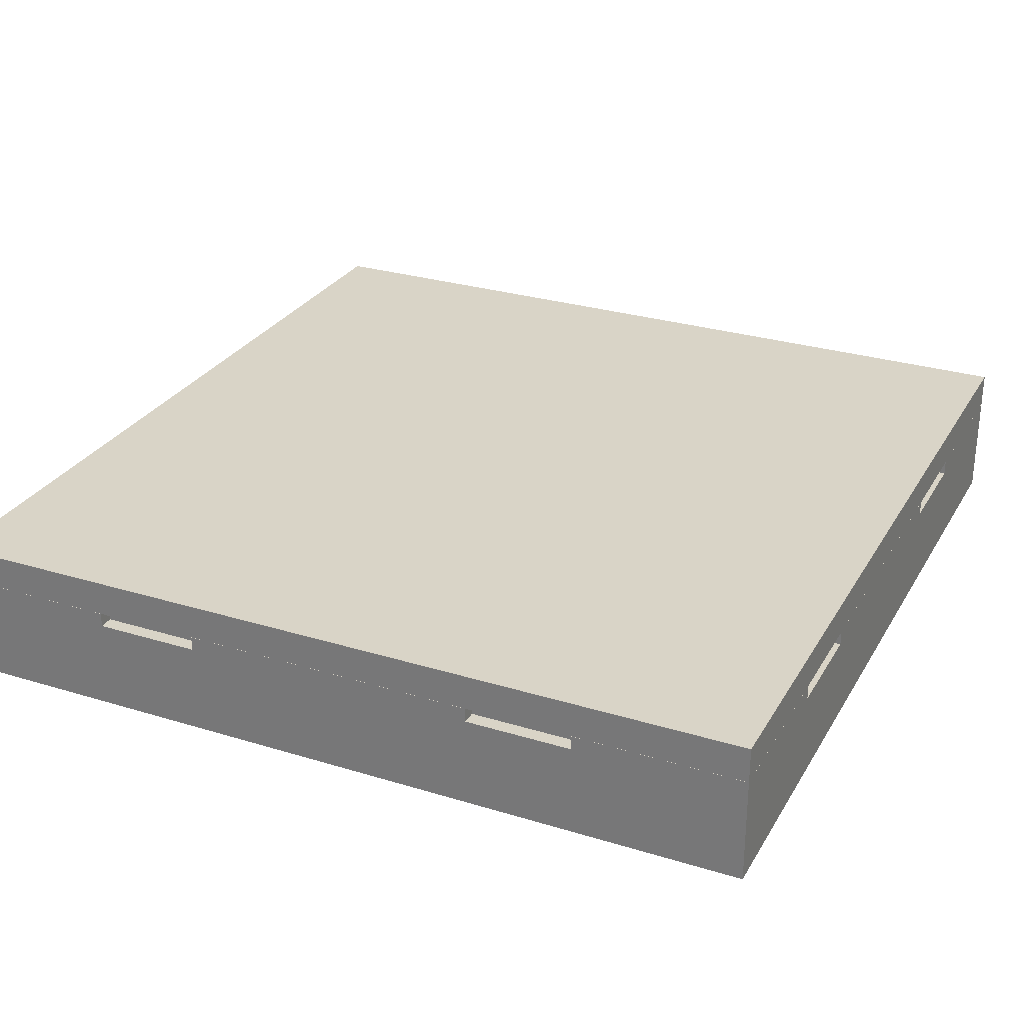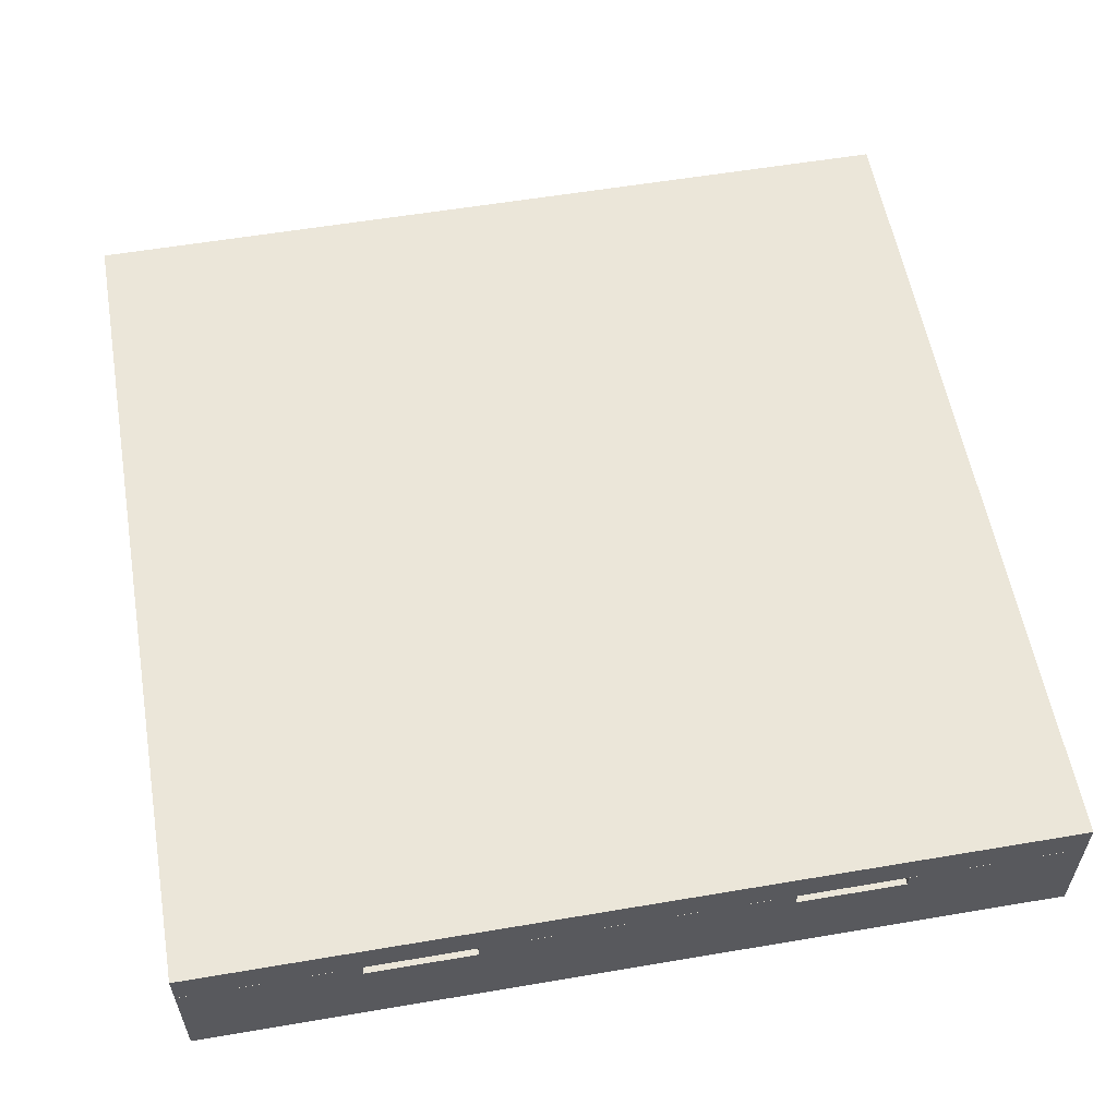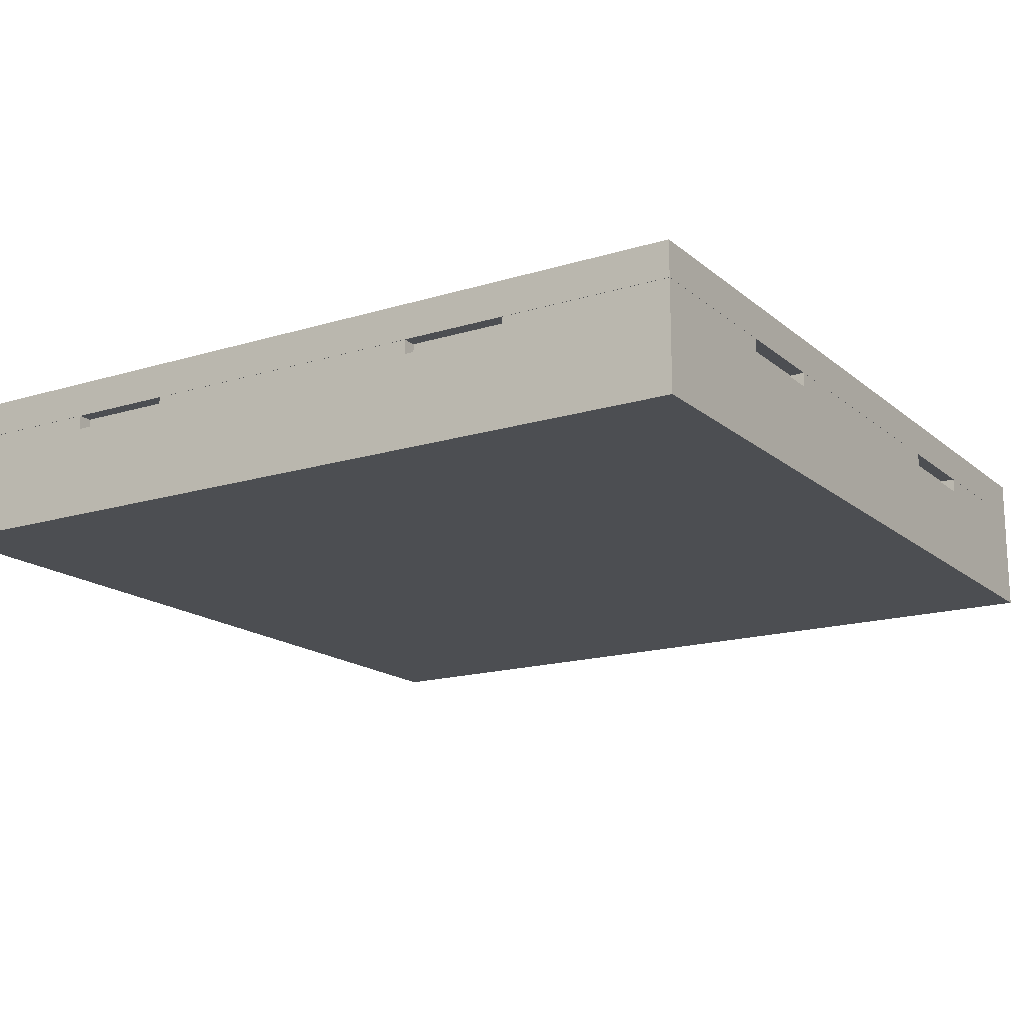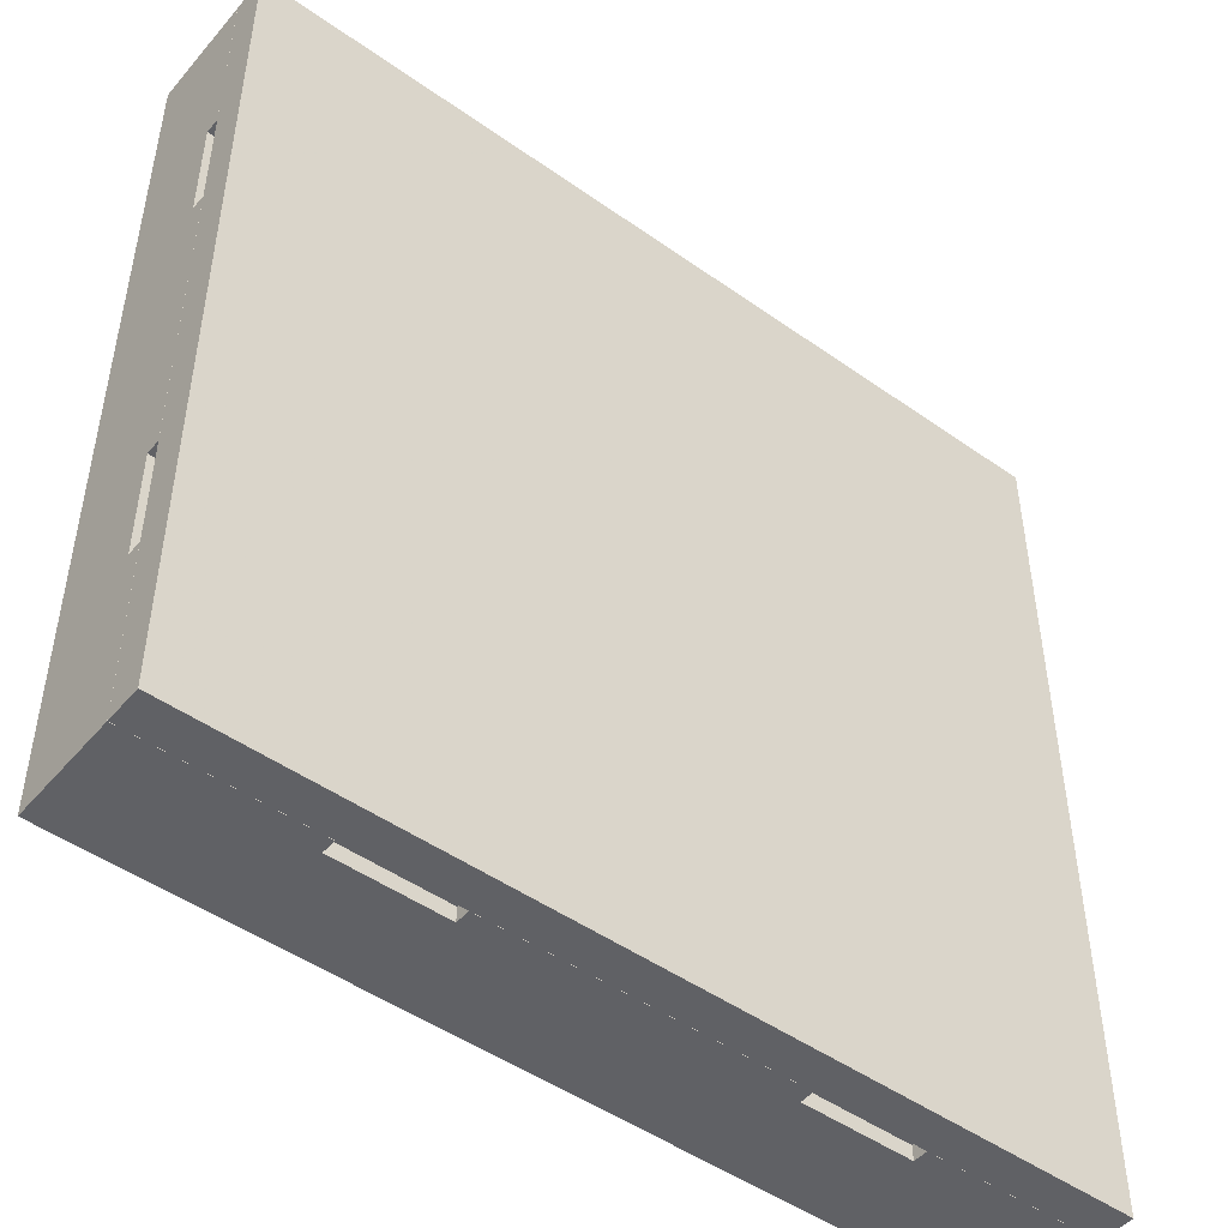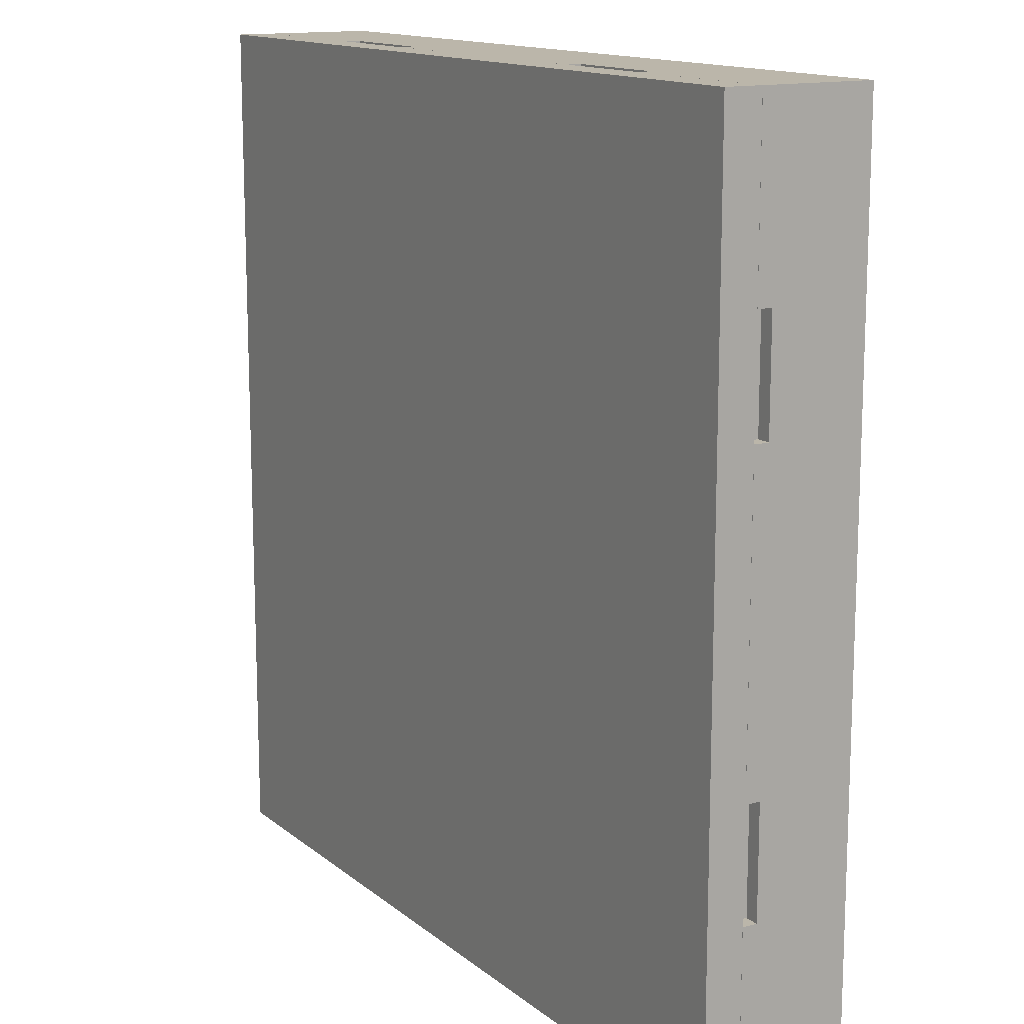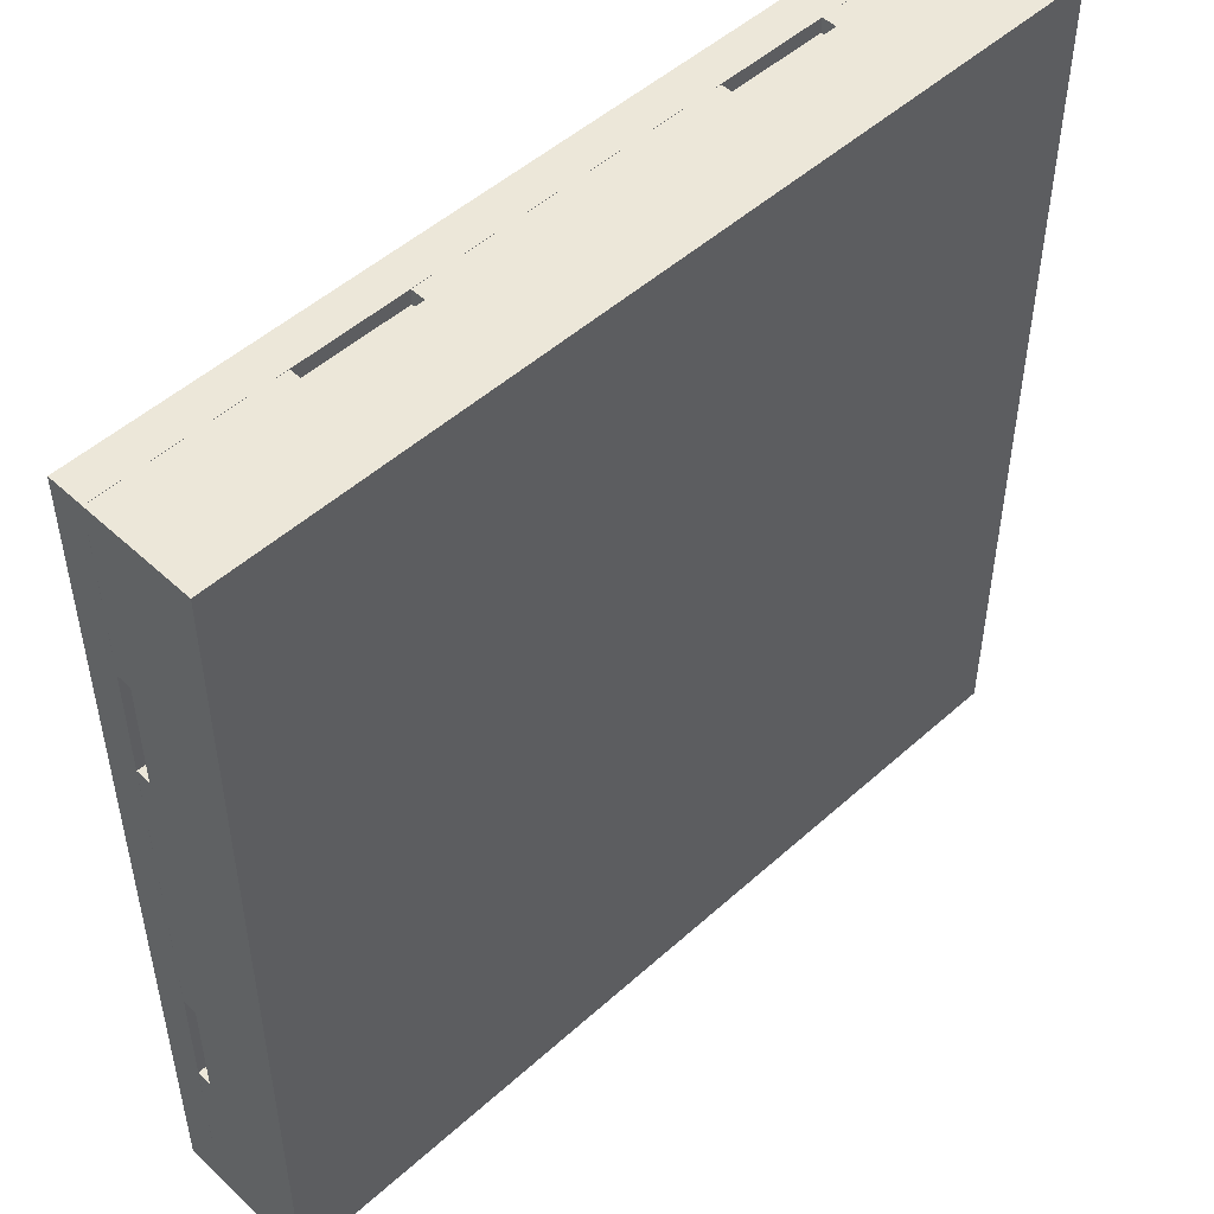
<metadata>
{"format":"obj","ext":"obj","renderer":"f3d","projection":"perspective","resolution":1024,"background":"white","views":[{"elev":28.4,"azim":24.8,"up":"+Z"},{"elev":57.3,"azim":170.0,"up":"+Z"},{"elev":-16.6,"azim":-148.0,"up":"+Z"},{"elev":-48.2,"azim":-38.4,"up":"+Y"},{"elev":13.9,"azim":59.0,"up":"+Y"},{"elev":50.1,"azim":135.4,"up":"+Y"}]}
</metadata>
<code>
v 2 -2.425 0.1502
v 2 -1.225 0.1502
v 2 -1.225 0.2
v 2 -2.425 0.2
v 1.04 -2.405 0.15
v 0.82 -2.405 0.1502
v 0.82 -2.405 0.15
v 1.19 -2.405 0.13
v 1.04 -2.405 0.13
v 1.19 -2.405 0.15
v 1.76 -2.405 0.15
v 1.61 -2.405 0.15
v 1.61 -2.405 0.13
v 1.76 -2.405 0.13
v 1.98 -2.405 0.1502
v 1.98 -2.405 0.15
v 1.76 -2.425 0.13
v 2 -2.425 0
v 2 -2.425 0.15
v 1.76 -2.425 0.15
v 1.61 -2.425 0.13
v 1.19 -2.425 0.15
v 1.61 -2.425 0.15
v 1.19 -2.425 0.13
v 0.8 -2.425 0
v 1.04 -2.425 0.13
v 0.8 -2.425 0.15
v 1.04 -2.425 0.15
v 0.8 -2.425 0.2
v 0.8 -2.425 0.1502
v 2 -1.465 0.13
v 2 -1.225 0
v 2 -1.225 0.15
v 2 -1.465 0.15
v 2 -1.615 0.13
v 2 -2.035 0.15
v 2 -1.615 0.15
v 2 -2.035 0.13
v 2 -2.185 0.13
v 2 -2.185 0.15
v 0.8 -1.225 0.2
v 0.8 -1.225 0
v 1.98 -2.185 0.15
v 0.82 -1.245 0.1502
v 0.8 -1.225 0.1502
v 1.98 -1.245 0.1502
v 1.98 -2.035 0.15
v 1.98 -1.615 0.15
v 1.98 -2.035 0.13
v 1.98 -2.185 0.13
v 1.98 -1.465 0.13
v 1.98 -1.615 0.13
v 1.98 -1.465 0.15
v 1.98 -1.245 0.15
v 0.8 -1.465 0.13
v 0.8 -1.225 0.15
v 0.8 -1.465 0.15
v 0.8 -1.615 0.13
v 0.8 -2.035 0.13
v 0.8 -1.615 0.15
v 0.8 -2.035 0.15
v 0.8 -2.185 0.15
v 0.8 -2.185 0.13
v 0.82 -2.185 0.15
v 0.82 -2.035 0.15
v 0.82 -1.615 0.15
v 0.82 -2.035 0.13
v 0.82 -2.185 0.13
v 0.82 -1.465 0.15
v 0.82 -1.615 0.13
v 0.82 -1.465 0.13
v 0.82 -1.245 0.15
v 1.04 -1.245 0.15
v 1.19 -1.245 0.13
v 1.04 -1.245 0.13
v 1.19 -1.245 0.15
v 1.76 -1.245 0.15
v 1.61 -1.245 0.13
v 1.61 -1.245 0.15
v 1.76 -1.245 0.13
v 1.76 -1.225 0.13
v 1.76 -1.225 0.15
v 1.61 -1.225 0.13
v 1.19 -1.225 0.13
v 1.61 -1.225 0.15
v 1.19 -1.225 0.15
v 1.04 -1.225 0.15
v 1.04 -1.225 0.13
f 1 2 3
f 4 1 3
f 5 6 7
f 8 5 9
f 10 5 8
f 11 12 13
f 11 13 14
f 15 11 16
f 15 6 5
f 15 5 10
f 15 10 12
f 15 12 11
f 17 18 19
f 20 17 19
f 21 18 17
f 22 21 23
f 22 24 21
f 25 24 26
f 25 21 24
f 25 18 21
f 27 26 28
f 27 25 26
f 29 1 4
f 29 30 1
f 31 32 33
f 34 31 33
f 35 32 31
f 36 35 37
f 36 38 35
f 18 38 39
f 18 35 38
f 18 32 35
f 19 39 40
f 19 18 39
f 3 29 4
f 41 29 3
f 42 32 18
f 42 18 25
f 40 16 19
f 20 19 16
f 11 20 16
f 43 16 40
f 11 14 17
f 11 17 20
f 21 17 14
f 13 21 14
f 23 13 12
f 23 21 13
f 10 23 12
f 10 22 23
f 44 30 45
f 44 6 30
f 1 6 15
f 1 30 6
f 2 15 46
f 2 1 15
f 2 46 45
f 46 44 45
f 37 47 36
f 48 47 37
f 36 49 38
f 36 47 49
f 49 50 39
f 49 39 38
f 40 50 43
f 40 39 50
f 43 15 16
f 47 43 50
f 47 50 49
f 51 48 52
f 53 48 51
f 46 53 54
f 46 15 43
f 46 43 47
f 46 47 48
f 46 48 53
f 30 41 45
f 30 29 41
f 55 56 42
f 55 57 56
f 58 55 42
f 59 60 58
f 59 61 60
f 27 62 63
f 25 63 59
f 25 27 63
f 25 58 42
f 25 59 58
f 7 62 27
f 7 64 62
f 28 5 7
f 28 7 27
f 9 5 28
f 9 28 26
f 24 9 26
f 24 8 9
f 24 10 8
f 24 22 10
f 65 66 60
f 65 60 61
f 65 59 67
f 65 61 59
f 68 67 59
f 68 59 63
f 63 64 68
f 63 62 64
f 64 7 6
f 65 68 64
f 67 68 65
f 69 70 66
f 71 70 69
f 72 69 44
f 6 44 69
f 6 69 66
f 6 66 65
f 6 65 64
f 73 72 44
f 74 75 73
f 74 73 76
f 77 78 79
f 80 78 77
f 54 77 46
f 44 46 73
f 73 46 76
f 76 46 79
f 79 46 77
f 81 82 33
f 81 33 32
f 83 81 32
f 84 85 83
f 84 86 85
f 56 87 88
f 42 88 84
f 42 56 88
f 42 83 32
f 42 84 83
f 41 3 2
f 45 41 2
f 54 34 33
f 54 53 34
f 82 77 54
f 82 54 33
f 80 77 82
f 80 82 81
f 83 80 81
f 83 78 80
f 83 79 78
f 83 85 79
f 86 79 85
f 86 76 79
f 48 35 52
f 48 37 35
f 51 52 35
f 51 35 31
f 31 53 51
f 31 34 53
f 57 72 56
f 87 56 72
f 73 87 72
f 69 72 57
f 73 75 88
f 73 88 87
f 84 88 75
f 74 84 75
f 86 74 76
f 86 84 74
f 60 70 58
f 60 66 70
f 70 71 55
f 70 55 58
f 57 71 69
f 57 55 71

</code>
